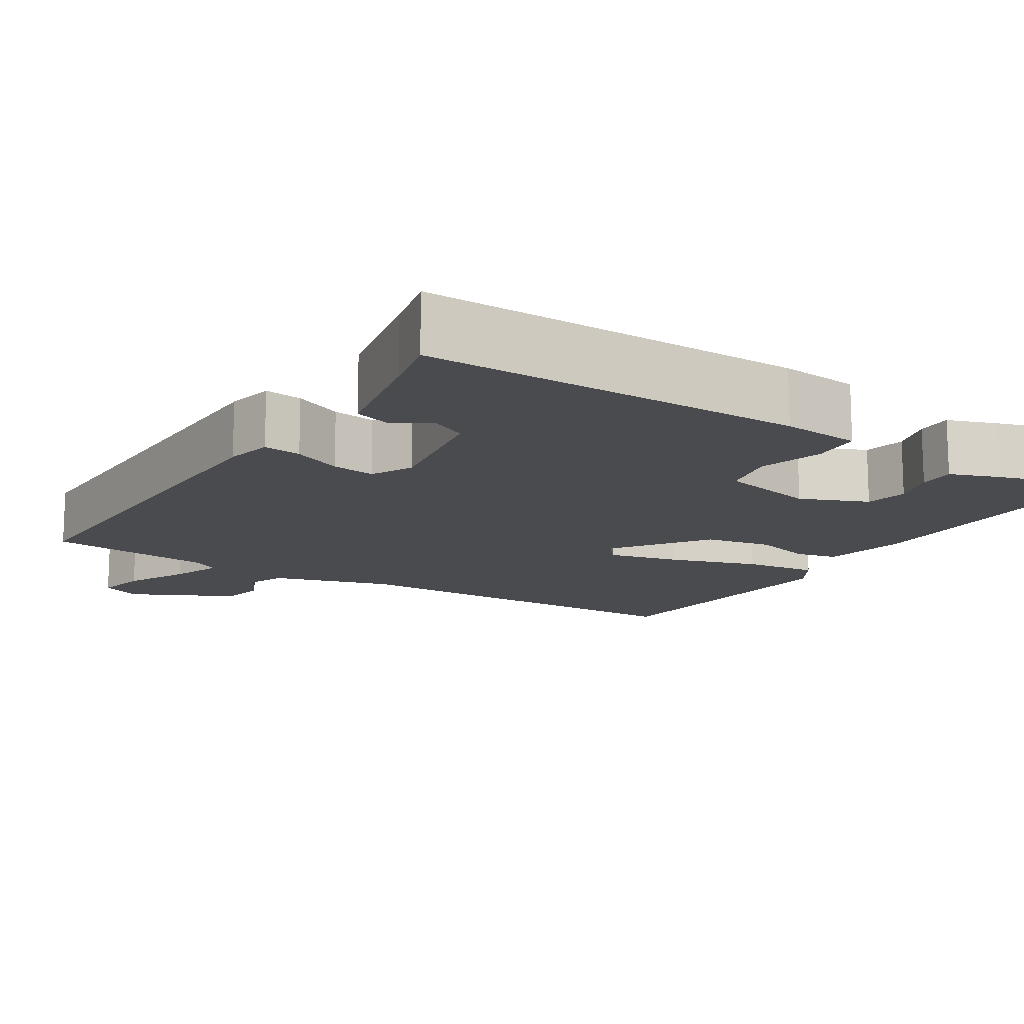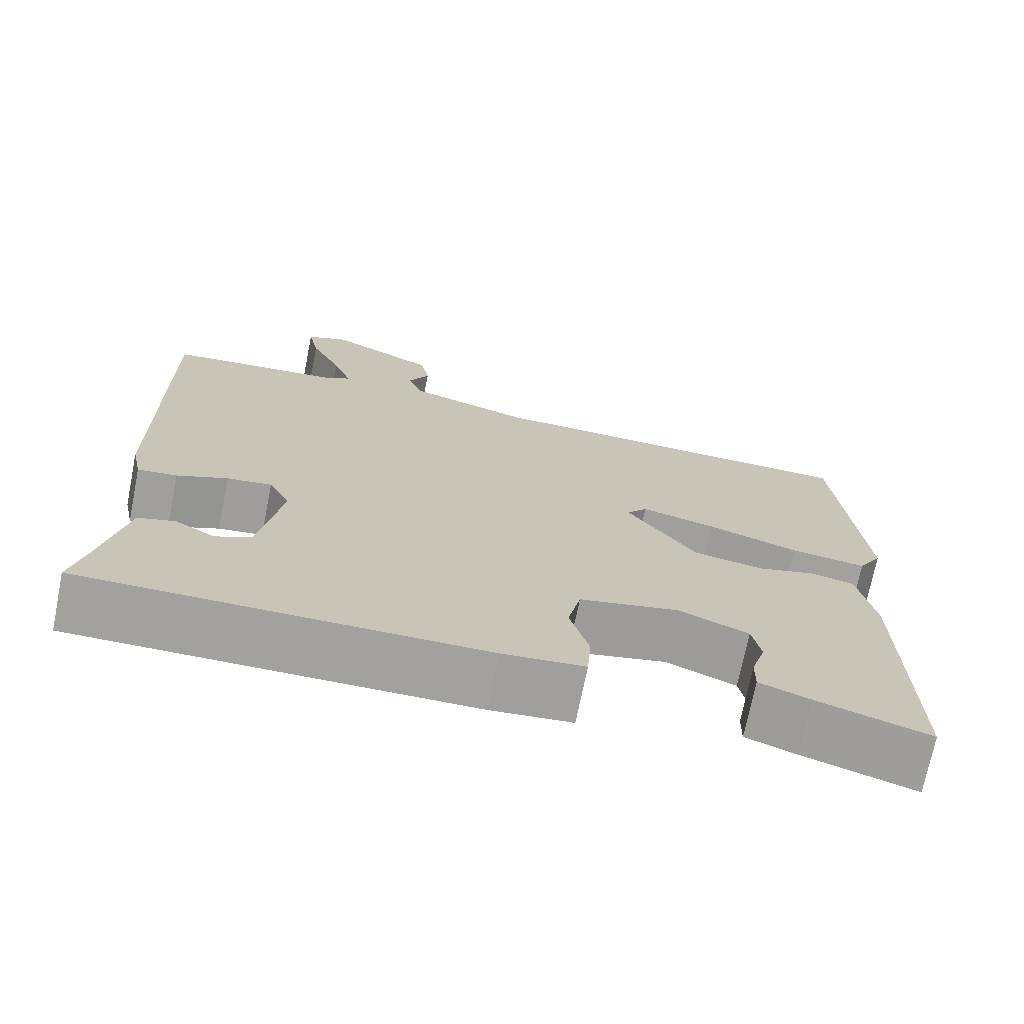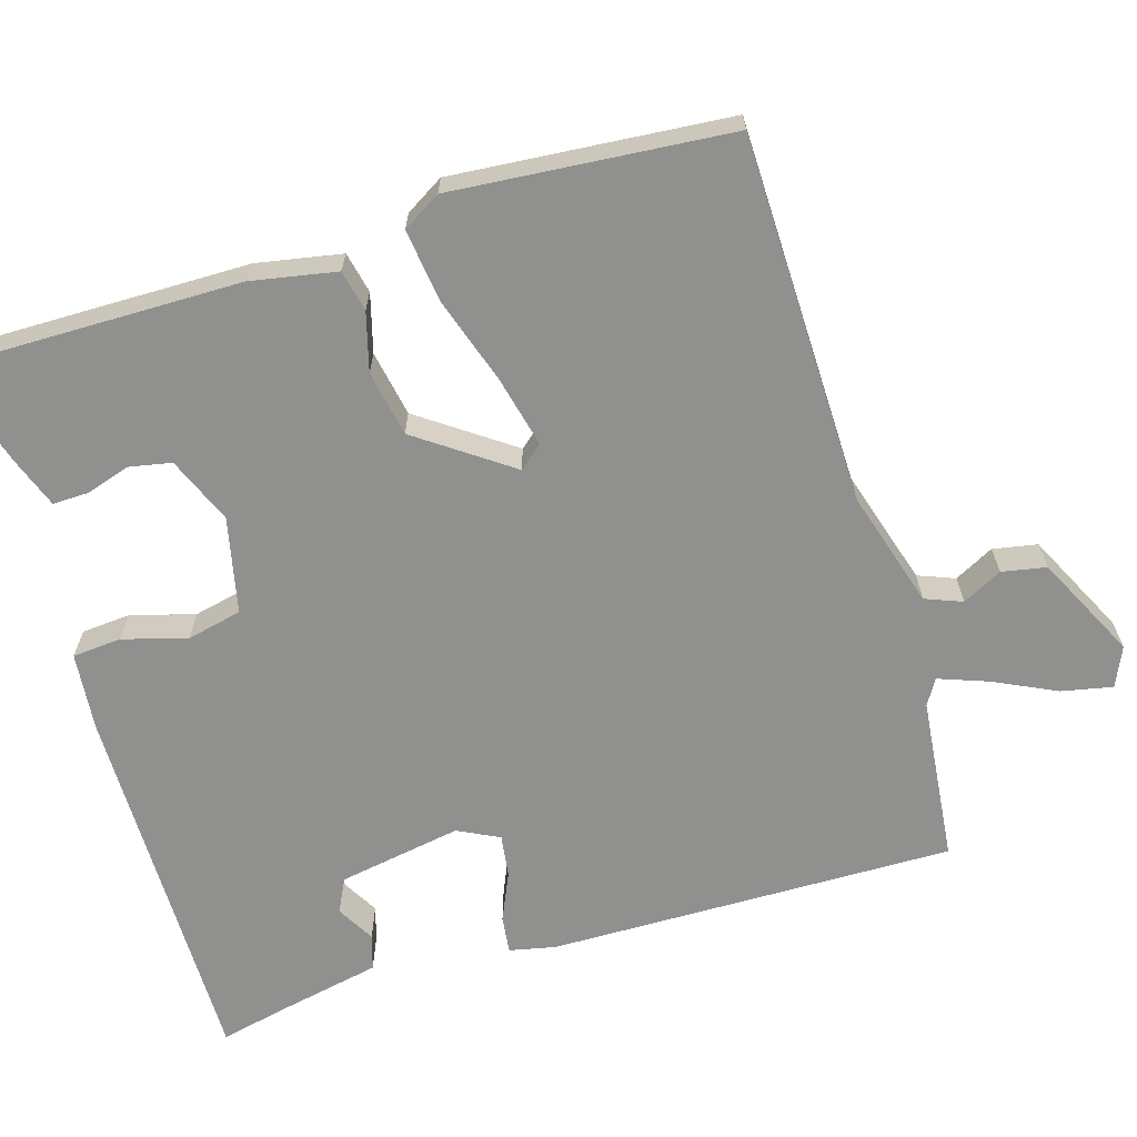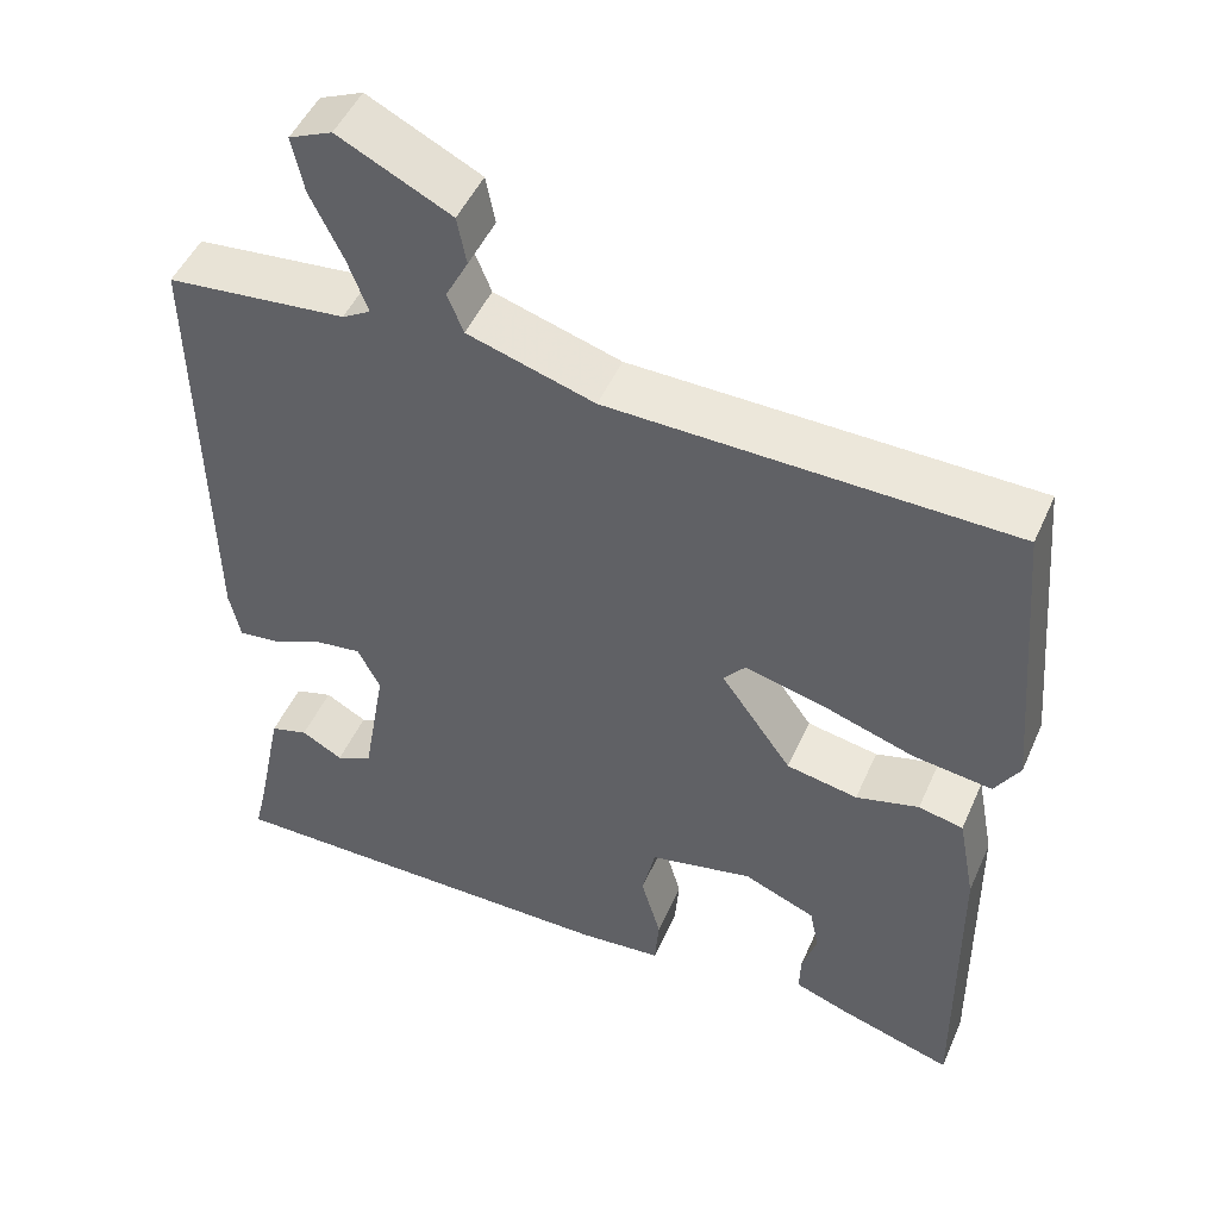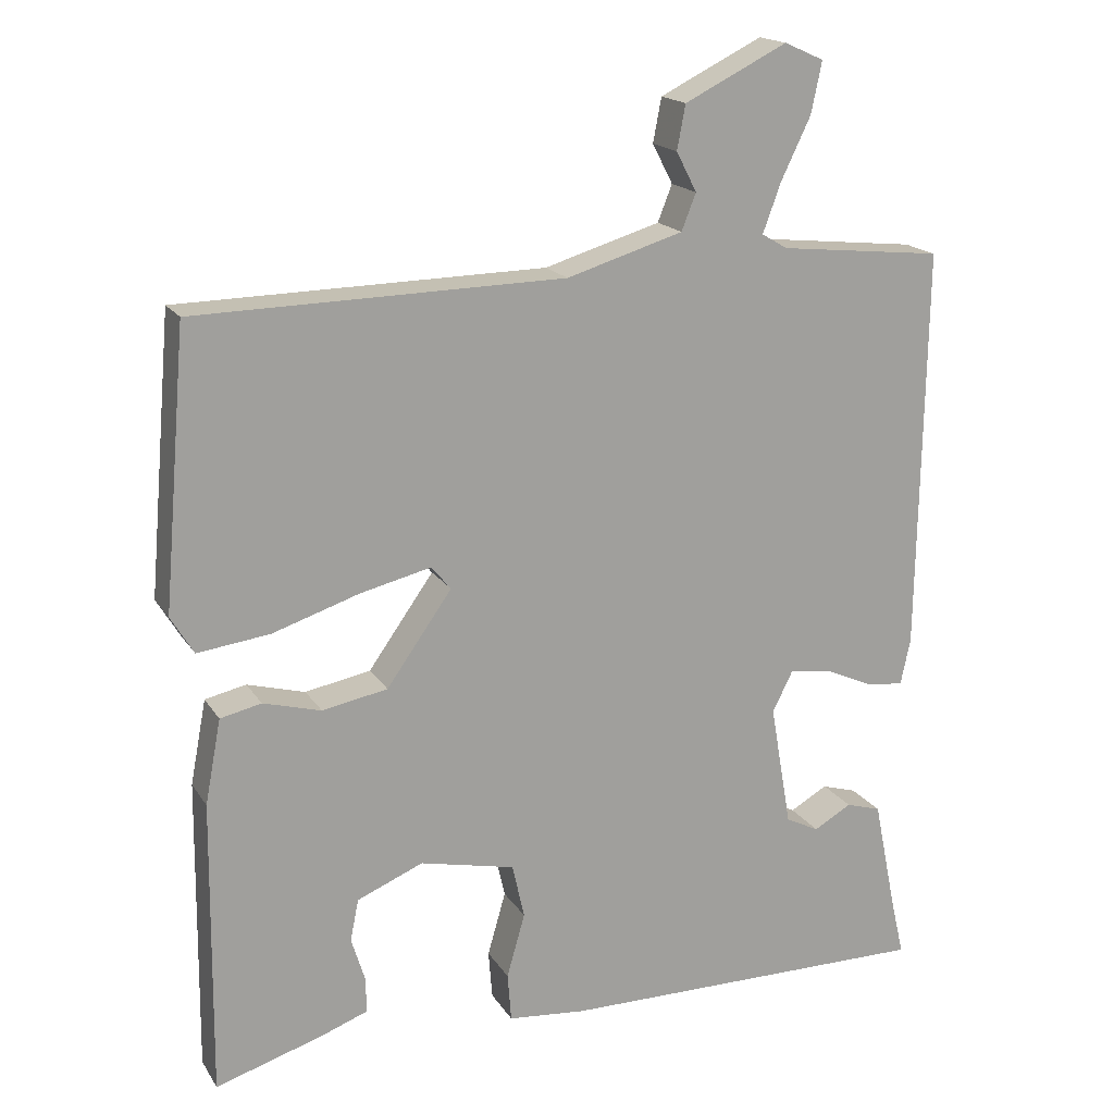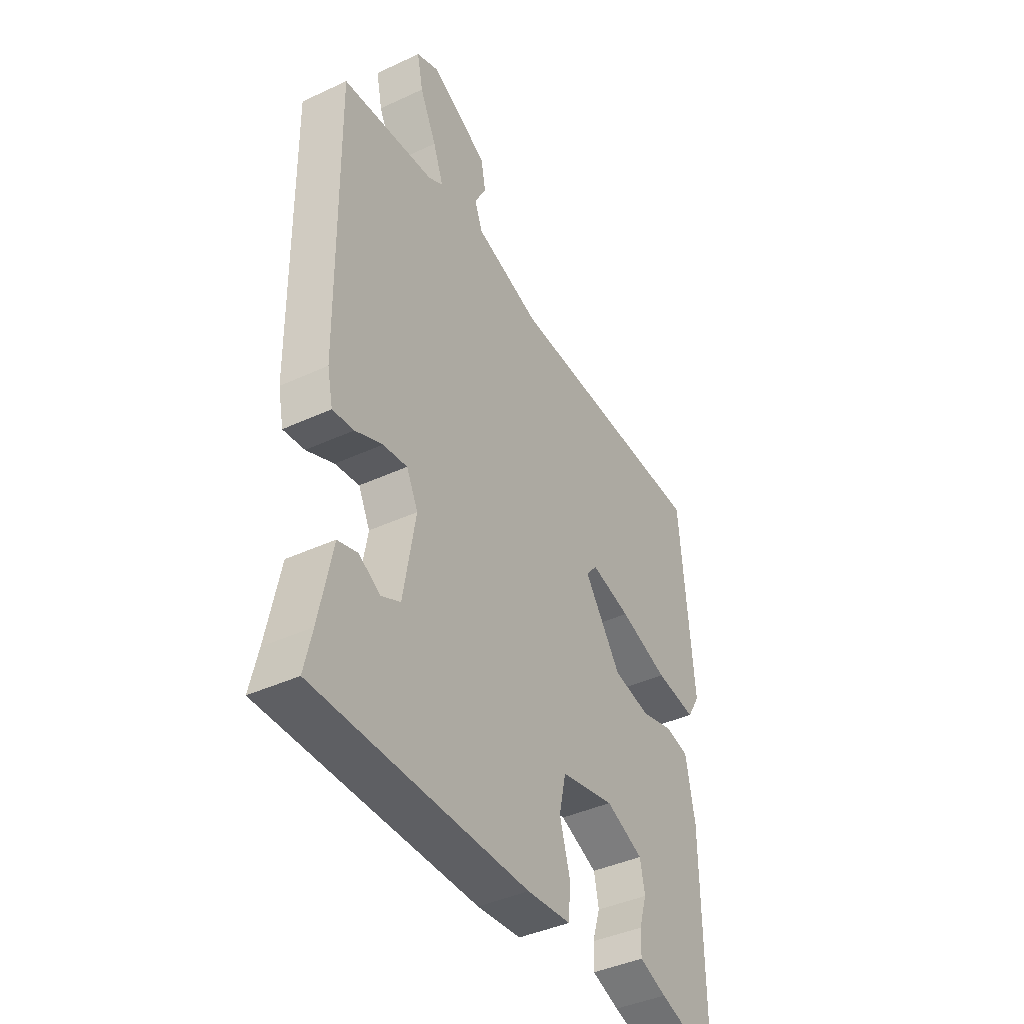
<metadata>
{"format":"obj","ext":"obj","renderer":"f3d","projection":"perspective","resolution":1024,"background":"white","views":[{"elev":-14.0,"azim":147.8,"up":"+Y"},{"elev":-72.1,"azim":168.6,"up":"+Z"},{"elev":-65.6,"azim":-73.1,"up":"+Y"},{"elev":48.9,"azim":-156.7,"up":"+Z"},{"elev":17.8,"azim":-22.6,"up":"+Z"},{"elev":-41.3,"azim":119.4,"up":"+Z"}]}
</metadata>
<code>
v 0.5 0.07 -0.5
v 0.006 0.07 -0.496
v -0.096 0.07 -0.486
v -0.101 0.07 -0.422
v -0.077 0.07 -0.338
v -0.093 0.07 -0.266
v -0.218 0.07 -0.238
v -0.305 0.07 -0.274
v -0.316 0.07 -0.329
v -0.298 0.07 -0.387
v -0.297 0.07 -0.434
v -0.36 0.07 -0.457
v -0.5 0.07 -0.5
v -0.496 0.07 -0.111
v -0.475 0.07 0
v -0.421 0.07 0.012
v -0.345 0.07 -0.009
v -0.259 0.07 0.007
v -0.173 0.07 0.128
v -0.199 0.07 0.159
v -0.292 0.07 0.137
v -0.406 0.07 0.1
v -0.501 0.07 0.088
v -0.531 0.07 0.138
v -0.5 0.07 0.5
v -0.016 0.07 0.508
v 0.137 0.07 0.554
v 0.156 0.07 0.602
v 0.129 0.07 0.654
v 0.14 0.07 0.712
v 0.275 0.07 0.779
v 0.327 0.07 0.756
v 0.313 0.07 0.689
v 0.274 0.07 0.608
v 0.25 0.07 0.543
v 0.284 0.07 0.523
v 0.5 0.07 0.5
v 0.492 0.07 -0.032
v 0.479 0.07 -0.093
v 0.43 0.07 -0.087
v 0.367 0.07 -0.059
v 0.311 0.07 -0.051
v 0.284 0.07 -0.105
v 0.312 0.07 -0.267
v 0.356 0.07 -0.289
v 0.406 0.07 -0.261
v 0.452 0.07 -0.275
v 0.482 0.07 -0.422
v 0.5 0 -0.5
v 0.006 0 -0.496
v -0.096 0 -0.486
v -0.101 0 -0.422
v -0.077 0 -0.338
v -0.093 0 -0.266
v -0.218 0 -0.238
v -0.305 0 -0.274
v -0.316 0 -0.329
v -0.298 0 -0.387
v -0.297 0 -0.434
v -0.36 0 -0.457
v -0.5 0 -0.5
v -0.496 0 -0.111
v -0.475 0 0
v -0.421 0 0.012
v -0.345 0 -0.009
v -0.259 0 0.007
v -0.173 0 0.128
v -0.199 0 0.159
v -0.292 0 0.137
v -0.406 0 0.1
v -0.501 0 0.088
v -0.531 0 0.138
v -0.5 0 0.5
v -0.016 0 0.508
v 0.137 0 0.554
v 0.156 0 0.602
v 0.129 0 0.654
v 0.14 0 0.712
v 0.275 0 0.779
v 0.327 0 0.756
v 0.313 0 0.689
v 0.274 0 0.608
v 0.25 0 0.543
v 0.284 0 0.523
v 0.5 0 0.5
v 0.492 0 -0.032
v 0.479 0 -0.093
v 0.43 0 -0.087
v 0.367 0 -0.059
v 0.311 0 -0.051
v 0.284 0 -0.105
v 0.312 0 -0.267
v 0.356 0 -0.289
v 0.406 0 -0.261
v 0.452 0 -0.275
v 0.482 0 -0.422
f 45 46 47 48
f 3 4 5
f 2 3 5
f 1 2 5
f 48 1 5
f 45 48 5
f 44 45 5
f 43 44 5 6
f 42 43 6 7
f 39 40 41
f 38 39 41
f 37 38 41
f 36 37 41
f 35 36 41 42
f 32 33 34
f 31 32 34
f 30 31 34
f 29 30 34
f 28 29 34
f 27 28 34 35
f 35 42 7
f 27 35 7
f 26 27 7
f 24 25 26
f 23 24 26
f 22 23 26
f 21 22 26
f 15 16 17
f 14 15 17
f 13 14 17
f 12 13 17
f 12 17 18
f 9 10 11 12
f 8 9 12 18
f 7 8 18 19
f 20 21 26
f 19 20 26
f 7 19 26
f 96 95 94 93
f 53 52 51
f 53 51 50
f 53 50 49
f 53 49 96
f 53 96 93
f 53 93 92
f 54 53 92 91
f 55 54 91 90
f 89 88 87
f 89 87 86
f 89 86 85
f 89 85 84
f 90 89 84 83
f 82 81 80
f 82 80 79
f 82 79 78
f 82 78 77
f 82 77 76
f 83 82 76 75
f 55 90 83
f 55 83 75
f 55 75 74
f 74 73 72
f 74 72 71
f 74 71 70
f 74 70 69
f 65 64 63
f 65 63 62
f 65 62 61
f 65 61 60
f 66 65 60
f 60 59 58 57
f 66 60 57 56
f 67 66 56 55
f 74 69 68
f 74 68 67
f 74 67 55
f 1 49 50 2
f 2 50 51 3
f 3 51 52 4
f 4 52 53 5
f 5 53 54 6
f 6 54 55 7
f 7 55 56 8
f 8 56 57 9
f 9 57 58 10
f 10 58 59 11
f 11 59 60 12
f 12 60 61 13
f 13 61 62 14
f 14 62 63 15
f 15 63 64 16
f 16 64 65 17
f 17 65 66 18
f 18 66 67 19
f 19 67 68 20
f 20 68 69 21
f 21 69 70 22
f 22 70 71 23
f 23 71 72 24
f 24 72 73 25
f 25 73 74 26
f 26 74 75 27
f 27 75 76 28
f 28 76 77 29
f 29 77 78 30
f 30 78 79 31
f 31 79 80 32
f 32 80 81 33
f 33 81 82 34
f 34 82 83 35
f 35 83 84 36
f 36 84 85 37
f 37 85 86 38
f 38 86 87 39
f 39 87 88 40
f 40 88 89 41
f 41 89 90 42
f 42 90 91 43
f 43 91 92 44
f 44 92 93 45
f 45 93 94 46
f 46 94 95 47
f 47 95 96 48
f 48 96 49 1

</code>
